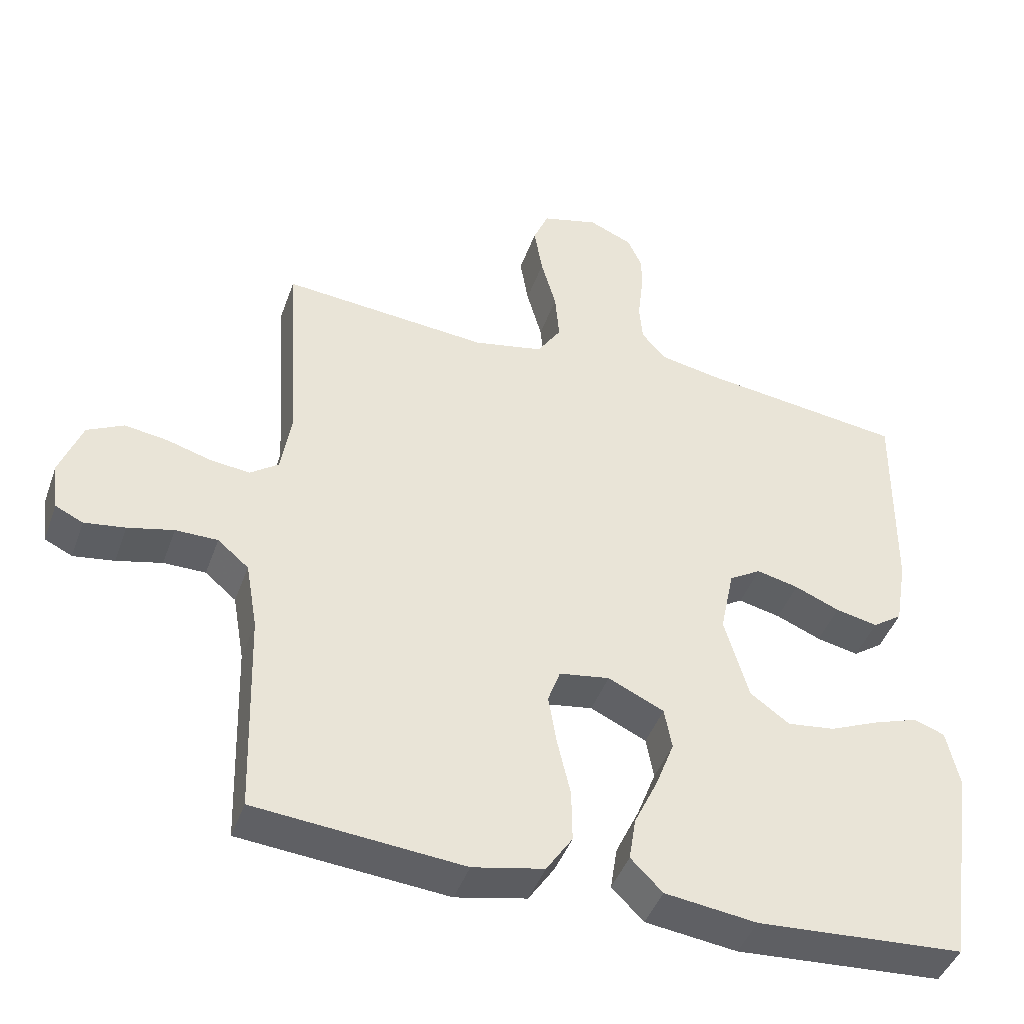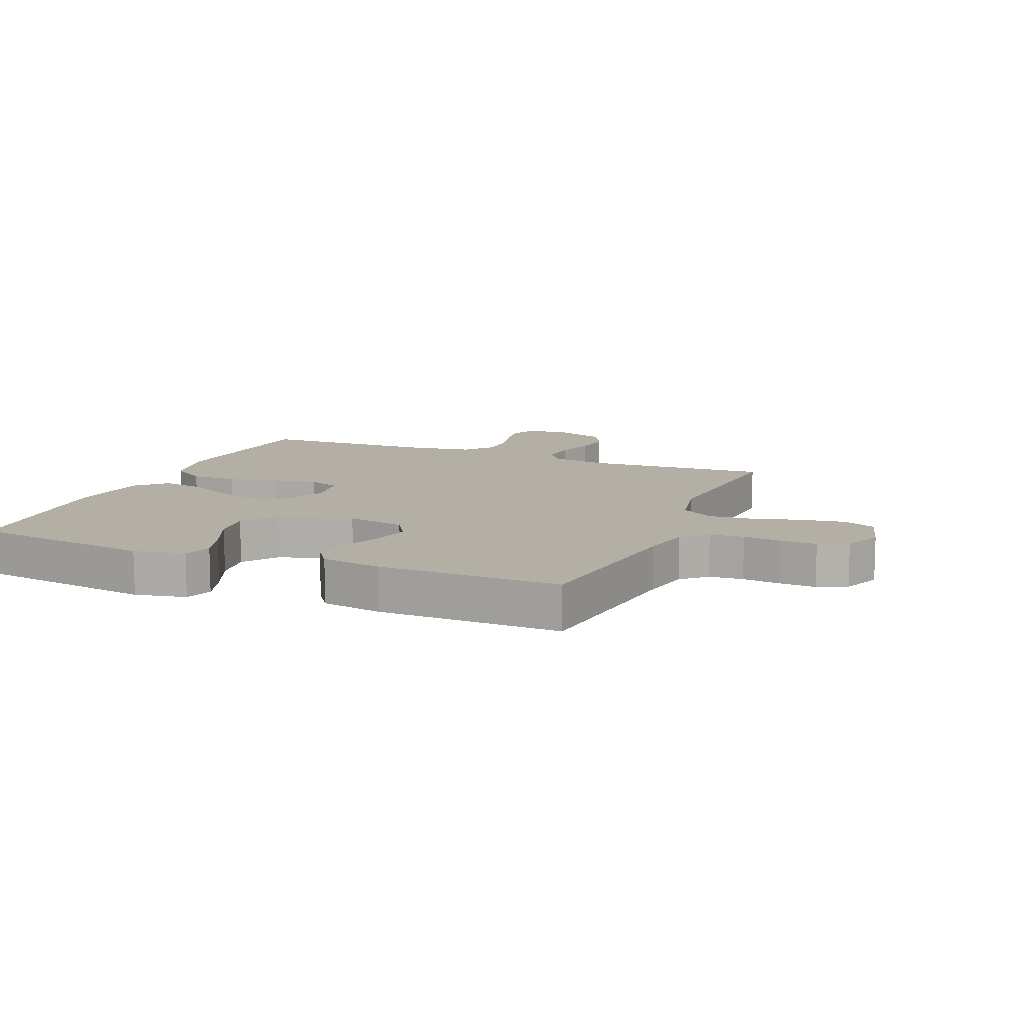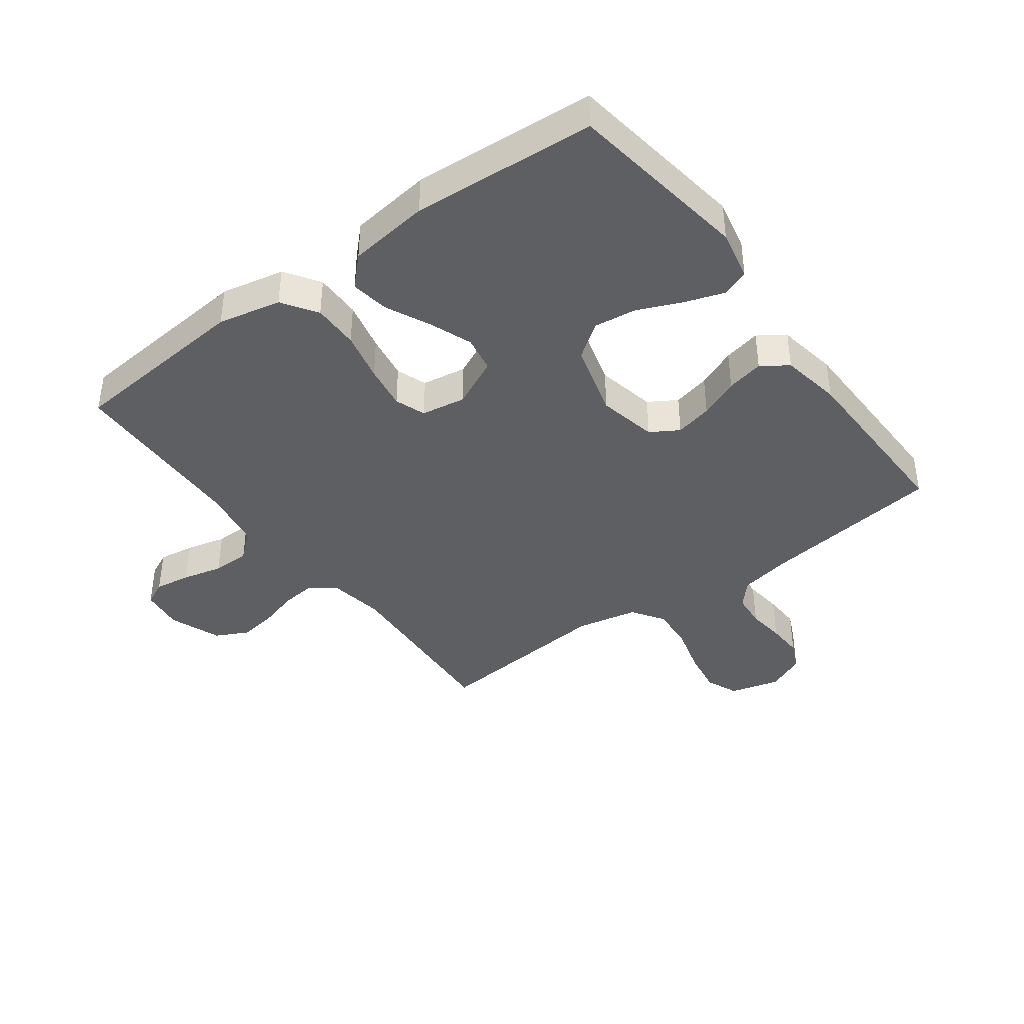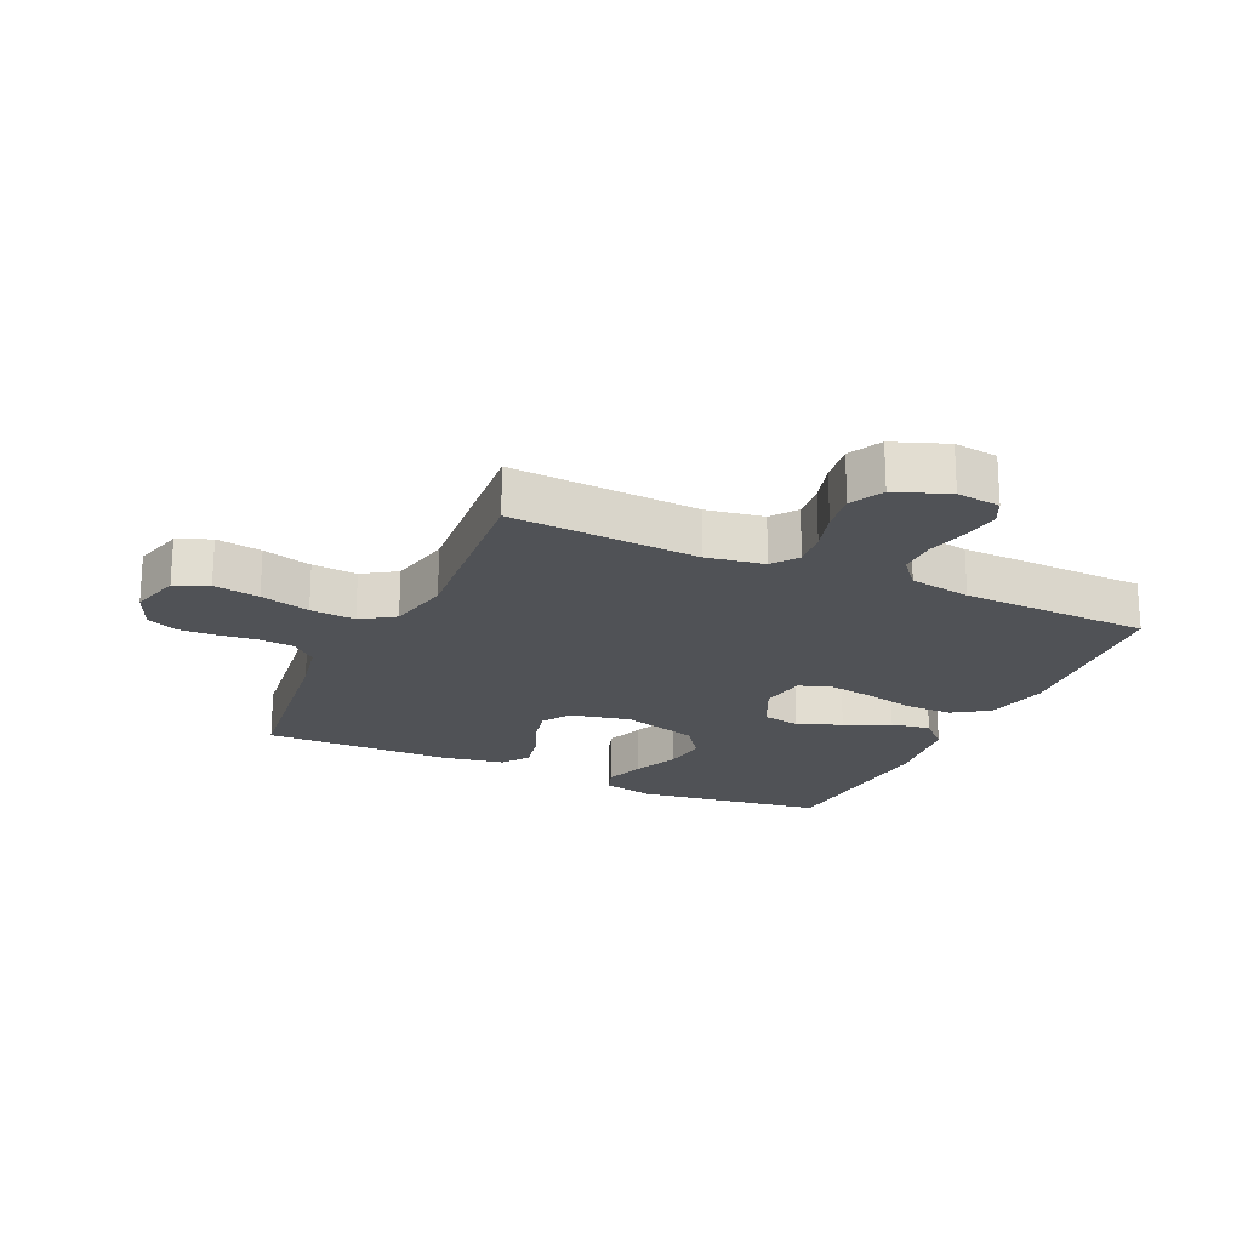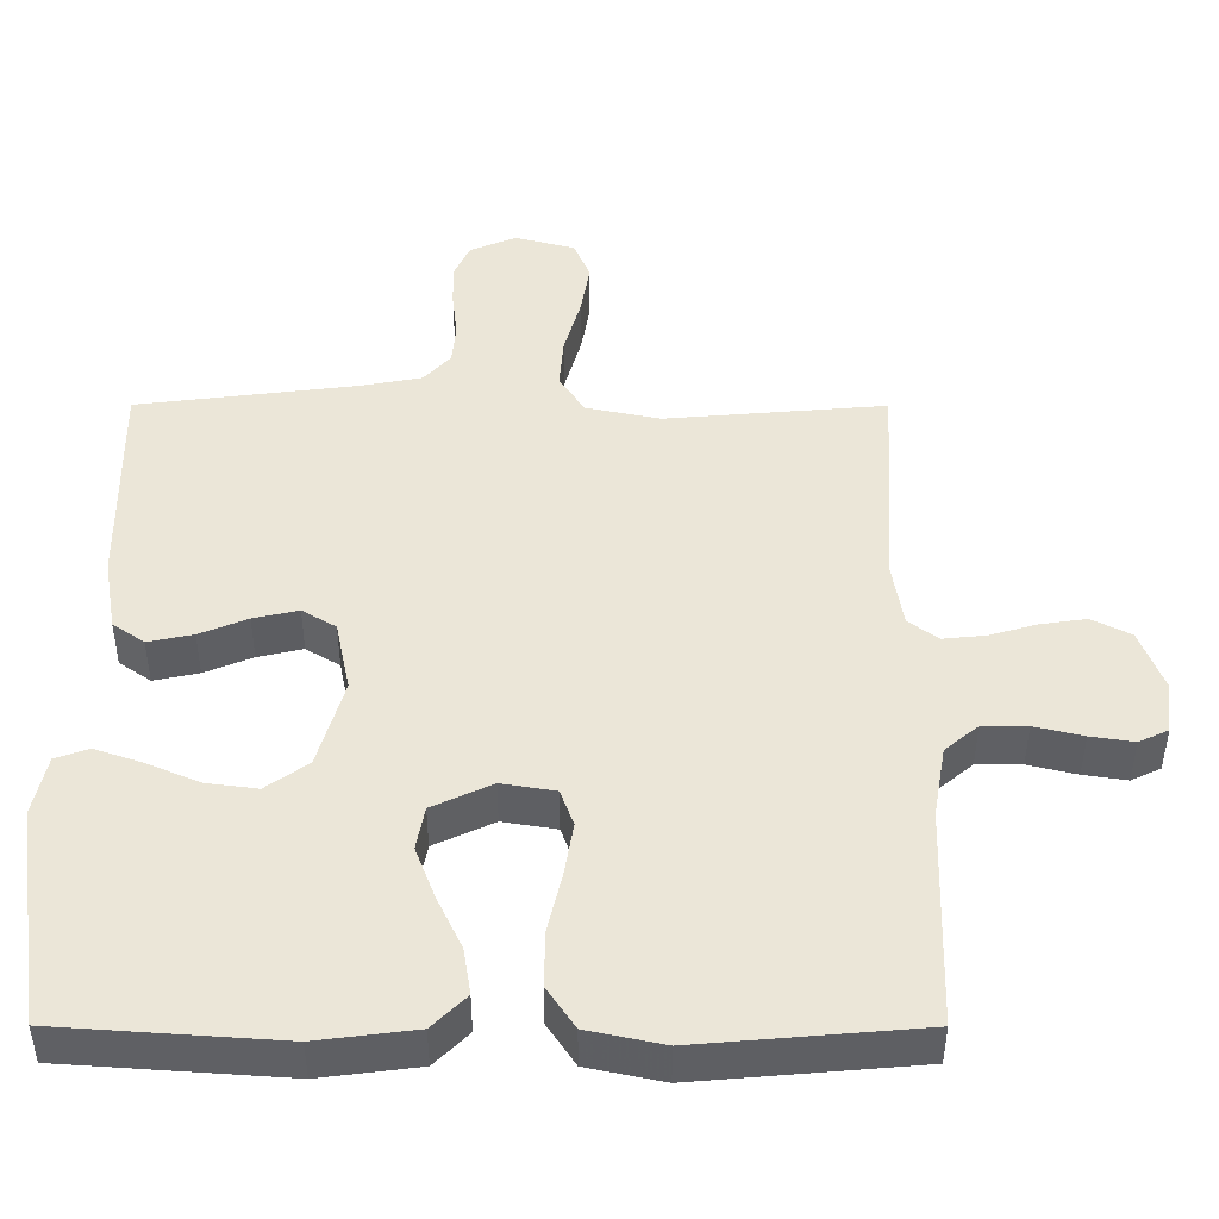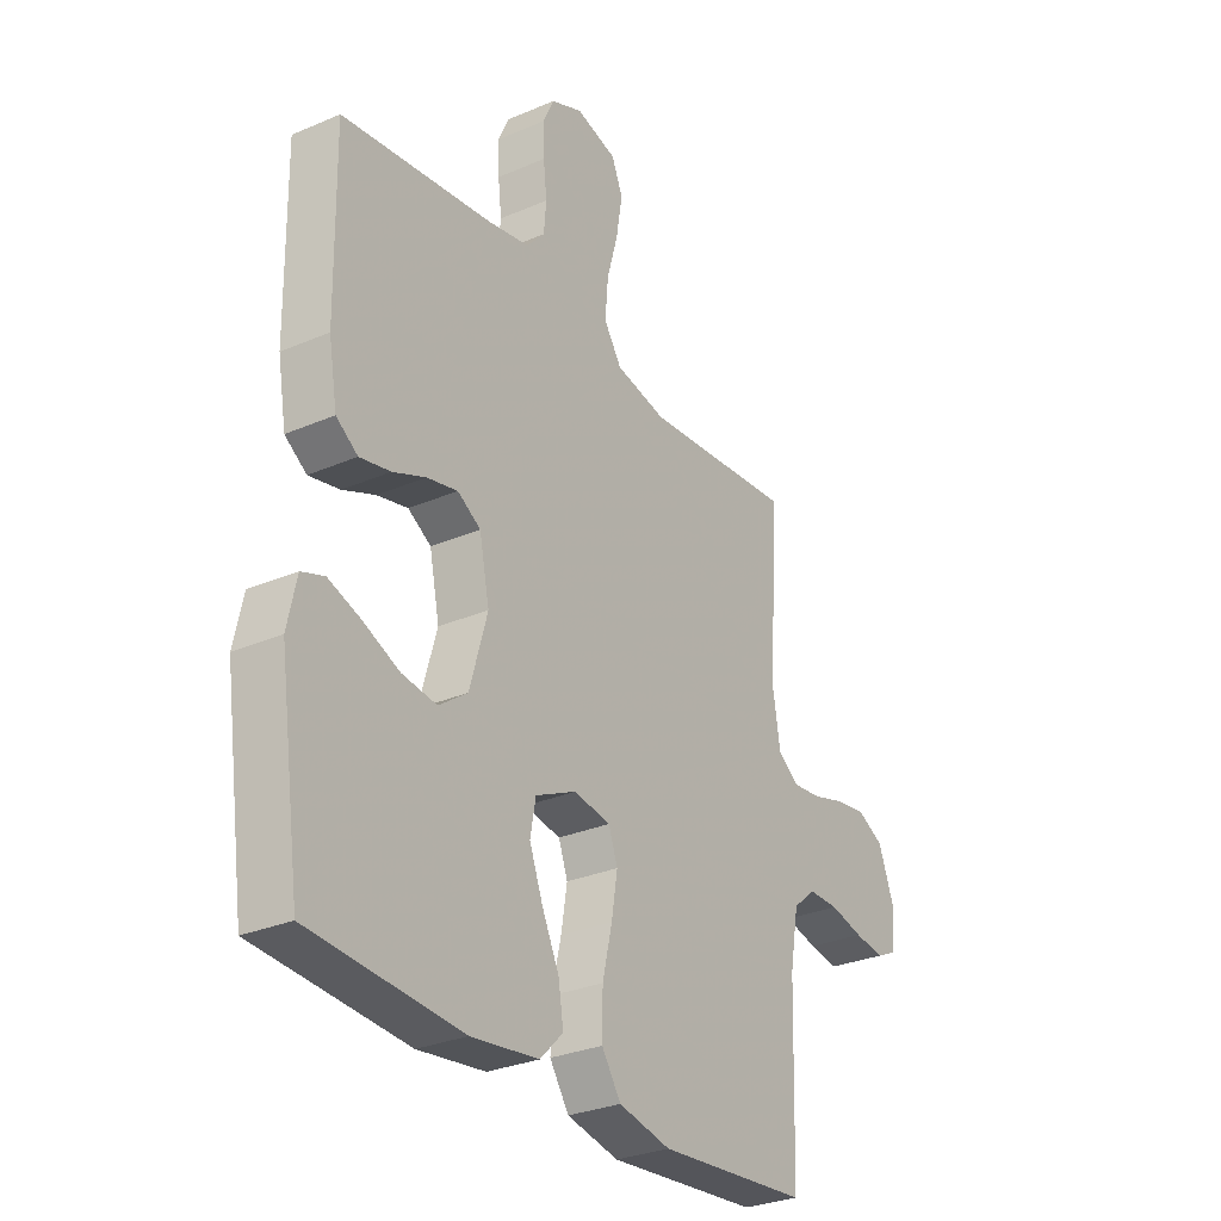
<metadata>
{"format":"obj","ext":"obj","renderer":"f3d","projection":"perspective","resolution":1024,"background":"white","views":[{"elev":-44.0,"azim":160.9,"up":"+Z"},{"elev":11.3,"azim":-67.6,"up":"+Y"},{"elev":-40.2,"azim":-143.4,"up":"+Y"},{"elev":-20.8,"azim":65.4,"up":"+Y"},{"elev":-43.7,"azim":-0.1,"up":"+Z"},{"elev":-29.5,"azim":-57.6,"up":"+Z"}]}
</metadata>
<code>
v 0.5 0.07 0.5
v 0.481 0.07 0.2
v 0.496 0.07 0.108
v 0.537 0.07 0.078
v 0.594 0.07 0.084
v 0.659 0.07 0.103
v 0.721 0.07 0.112
v 0.774 0.07 0.085
v 0.806 0.07 0
v 0.797 0.07 -0.07
v 0.757 0.07 -0.089
v 0.698 0.07 -0.08
v 0.632 0.07 -0.064
v 0.571 0.07 -0.064
v 0.526 0.07 -0.102
v 0.509 0.07 -0.2
v 0.5 0.07 -0.5
v 0.2 0.07 -0.526
v 0.097 0.07 -0.504
v 0.059 0.07 -0.447
v 0.06 0.07 -0.371
v 0.079 0.07 -0.289
v 0.091 0.07 -0.216
v 0.073 0.07 -0.166
v 0 0.07 -0.154
v -0.081 0.07 -0.192
v -0.092 0.07 -0.252
v -0.065 0.07 -0.323
v -0.031 0.07 -0.395
v -0.021 0.07 -0.458
v -0.067 0.07 -0.504
v -0.2 0.07 -0.521
v -0.5 0.07 -0.5
v -0.543 0.07 -0.2
v -0.525 0.07 -0.117
v -0.48 0.07 -0.101
v -0.416 0.07 -0.123
v -0.344 0.07 -0.154
v -0.275 0.07 -0.163
v -0.218 0.07 -0.122
v -0.183 0.07 0
v -0.203 0.07 0.097
v -0.249 0.07 0.125
v -0.31 0.07 0.111
v -0.375 0.07 0.084
v -0.436 0.07 0.071
v -0.479 0.07 0.101
v -0.496 0.07 0.2
v -0.5 0.07 0.5
v -0.2 0.07 0.538
v -0.117 0.07 0.554
v -0.081 0.07 0.594
v -0.076 0.07 0.65
v -0.083 0.07 0.712
v -0.085 0.07 0.772
v -0.063 0.07 0.82
v 0 0.07 0.847
v 0.082 0.07 0.825
v 0.104 0.07 0.772
v 0.092 0.07 0.699
v 0.07 0.07 0.62
v 0.064 0.07 0.548
v 0.099 0.07 0.495
v 0.2 0.07 0.474
v 0.5 0 0.5
v 0.481 0 0.2
v 0.496 0 0.108
v 0.537 0 0.078
v 0.594 0 0.084
v 0.659 0 0.103
v 0.721 0 0.112
v 0.774 0 0.085
v 0.806 0 0
v 0.797 0 -0.07
v 0.757 0 -0.089
v 0.698 0 -0.08
v 0.632 0 -0.064
v 0.571 0 -0.064
v 0.526 0 -0.102
v 0.509 0 -0.2
v 0.5 0 -0.5
v 0.2 0 -0.526
v 0.097 0 -0.504
v 0.059 0 -0.447
v 0.06 0 -0.371
v 0.079 0 -0.289
v 0.091 0 -0.216
v 0.073 0 -0.166
v 0 0 -0.154
v -0.081 0 -0.192
v -0.092 0 -0.252
v -0.065 0 -0.323
v -0.031 0 -0.395
v -0.021 0 -0.458
v -0.067 0 -0.504
v -0.2 0 -0.521
v -0.5 0 -0.5
v -0.543 0 -0.2
v -0.525 0 -0.117
v -0.48 0 -0.101
v -0.416 0 -0.123
v -0.344 0 -0.154
v -0.275 0 -0.163
v -0.218 0 -0.122
v -0.183 0 0
v -0.203 0 0.097
v -0.249 0 0.125
v -0.31 0 0.111
v -0.375 0 0.084
v -0.436 0 0.071
v -0.479 0 0.101
v -0.496 0 0.2
v -0.5 0 0.5
v -0.2 0 0.538
v -0.117 0 0.554
v -0.081 0 0.594
v -0.076 0 0.65
v -0.083 0 0.712
v -0.085 0 0.772
v -0.063 0 0.82
v 0 0 0.847
v 0.082 0 0.825
v 0.104 0 0.772
v 0.092 0 0.699
v 0.07 0 0.62
v 0.064 0 0.548
v 0.099 0 0.495
v 0.2 0 0.474
f 59 60 61
f 58 59 61
f 57 58 61
f 56 57 61
f 55 56 61
f 54 55 61
f 53 54 61
f 52 53 61 62
f 51 52 62 63
f 48 49 50
f 47 48 50
f 46 47 50
f 45 46 50
f 44 45 50
f 50 51 63
f 44 50 63
f 43 44 63
f 36 37 38
f 35 36 38
f 34 35 38
f 33 34 38
f 32 33 38
f 31 32 38
f 30 31 38
f 29 30 38
f 28 29 38
f 27 28 38 39
f 26 27 39 40
f 20 21 22
f 19 20 22
f 18 19 22
f 17 18 22
f 16 17 22
f 15 16 22 23
f 14 15 23 24
f 11 12 13
f 10 11 13
f 9 10 13
f 8 9 13
f 7 8 13
f 6 7 13
f 5 6 13
f 4 5 13 14
f 14 24 25
f 4 14 25
f 3 4 25
f 64 1 2
f 64 2 3
f 63 64 3
f 43 63 3
f 42 43 3
f 3 25 26
f 42 3 26
f 41 42 26
f 26 40 41
f 125 124 123
f 125 123 122
f 125 122 121
f 125 121 120
f 125 120 119
f 125 119 118
f 125 118 117
f 126 125 117 116
f 127 126 116 115
f 114 113 112
f 114 112 111
f 114 111 110
f 114 110 109
f 114 109 108
f 127 115 114
f 127 114 108
f 127 108 107
f 102 101 100
f 102 100 99
f 102 99 98
f 102 98 97
f 102 97 96
f 102 96 95
f 102 95 94
f 102 94 93
f 102 93 92
f 103 102 92 91
f 104 103 91 90
f 86 85 84
f 86 84 83
f 86 83 82
f 86 82 81
f 86 81 80
f 87 86 80 79
f 88 87 79 78
f 77 76 75
f 77 75 74
f 77 74 73
f 77 73 72
f 77 72 71
f 77 71 70
f 77 70 69
f 78 77 69 68
f 89 88 78
f 89 78 68
f 89 68 67
f 66 65 128
f 67 66 128
f 67 128 127
f 67 127 107
f 67 107 106
f 90 89 67
f 90 67 106
f 90 106 105
f 105 104 90
f 1 65 66 2
f 2 66 67 3
f 3 67 68 4
f 4 68 69 5
f 5 69 70 6
f 6 70 71 7
f 7 71 72 8
f 8 72 73 9
f 9 73 74 10
f 10 74 75 11
f 11 75 76 12
f 12 76 77 13
f 13 77 78 14
f 14 78 79 15
f 15 79 80 16
f 16 80 81 17
f 17 81 82 18
f 18 82 83 19
f 19 83 84 20
f 20 84 85 21
f 21 85 86 22
f 22 86 87 23
f 23 87 88 24
f 24 88 89 25
f 25 89 90 26
f 26 90 91 27
f 27 91 92 28
f 28 92 93 29
f 29 93 94 30
f 30 94 95 31
f 31 95 96 32
f 32 96 97 33
f 33 97 98 34
f 34 98 99 35
f 35 99 100 36
f 36 100 101 37
f 37 101 102 38
f 38 102 103 39
f 39 103 104 40
f 40 104 105 41
f 41 105 106 42
f 42 106 107 43
f 43 107 108 44
f 44 108 109 45
f 45 109 110 46
f 46 110 111 47
f 47 111 112 48
f 48 112 113 49
f 49 113 114 50
f 50 114 115 51
f 51 115 116 52
f 52 116 117 53
f 53 117 118 54
f 54 118 119 55
f 55 119 120 56
f 56 120 121 57
f 57 121 122 58
f 58 122 123 59
f 59 123 124 60
f 60 124 125 61
f 61 125 126 62
f 62 126 127 63
f 63 127 128 64
f 64 128 65 1

</code>
